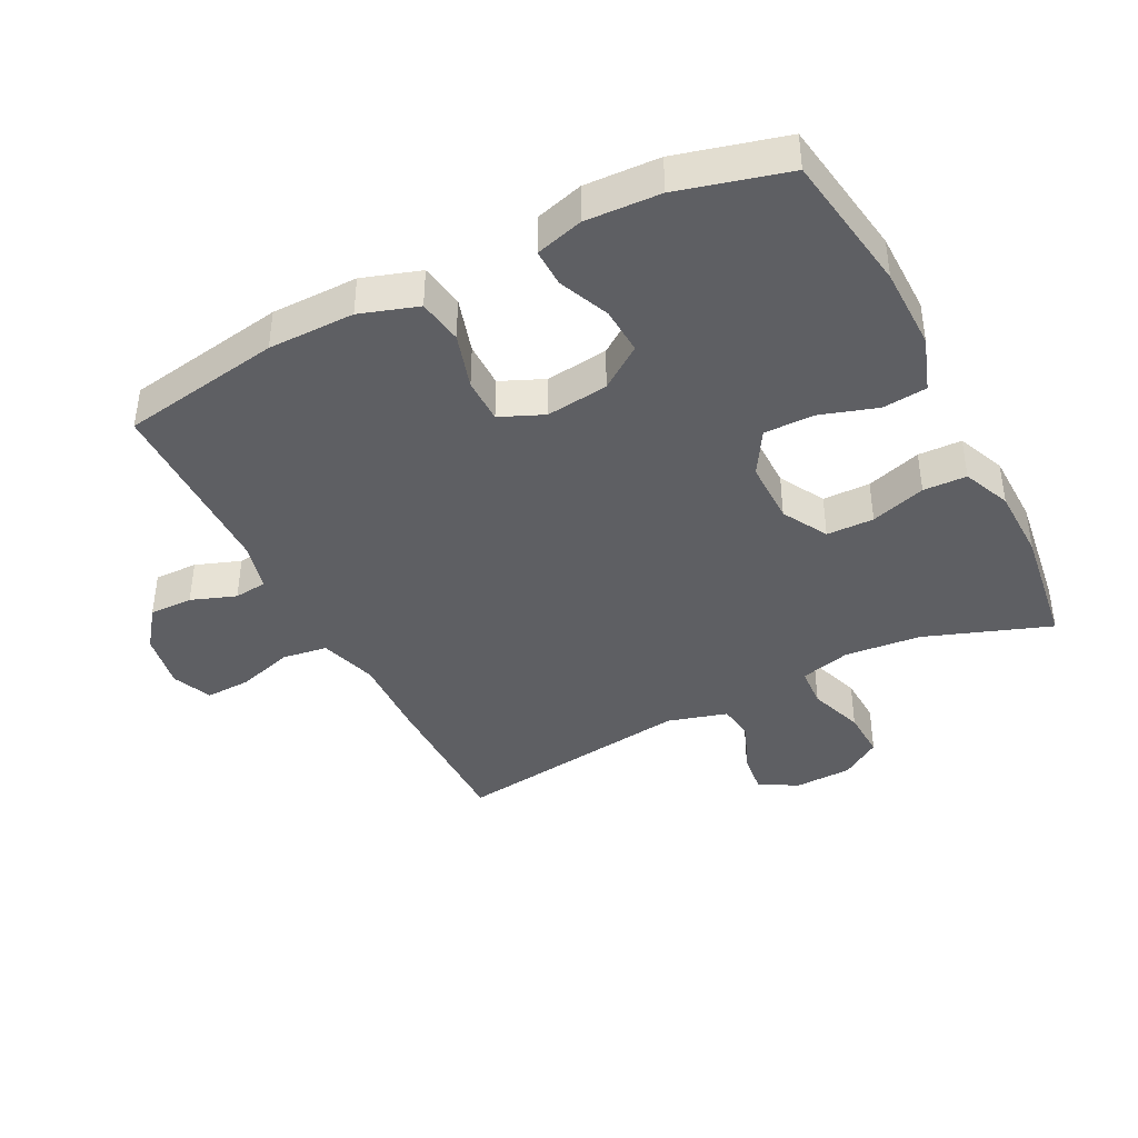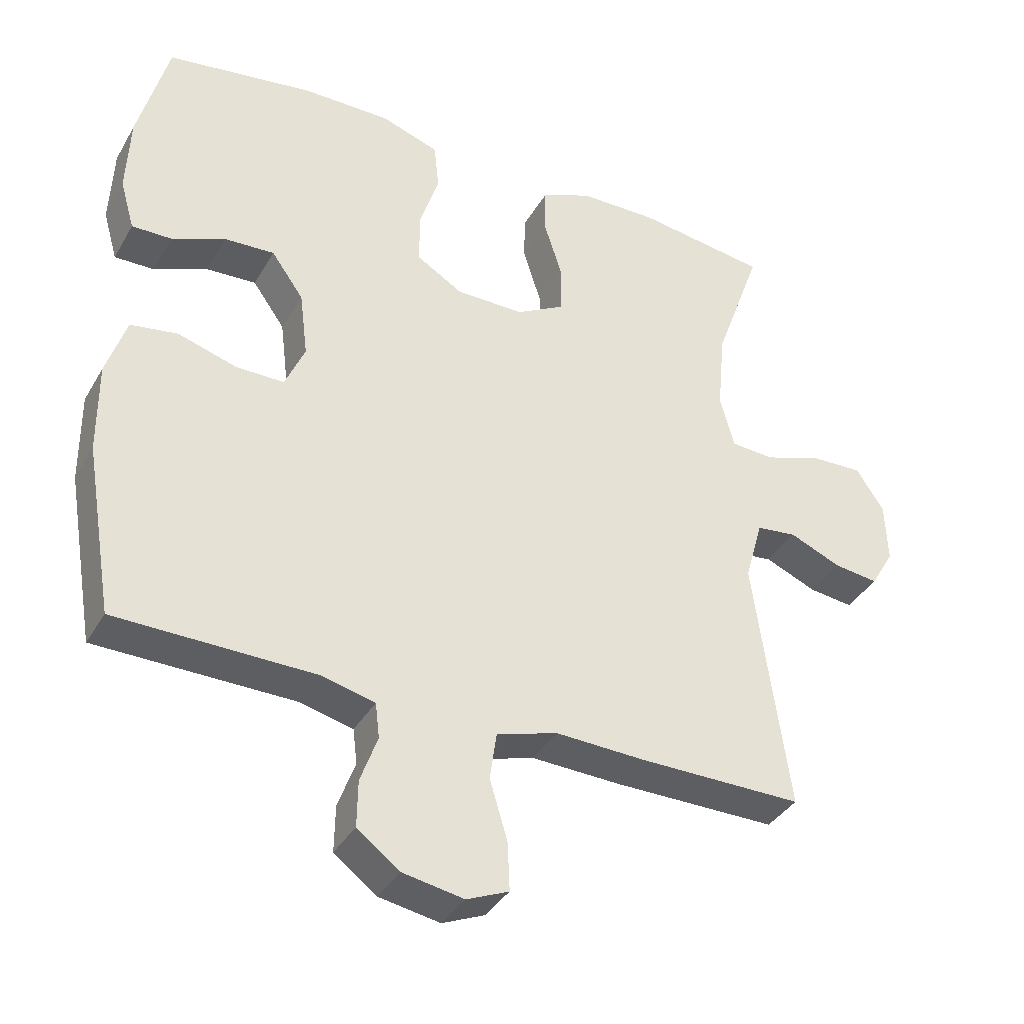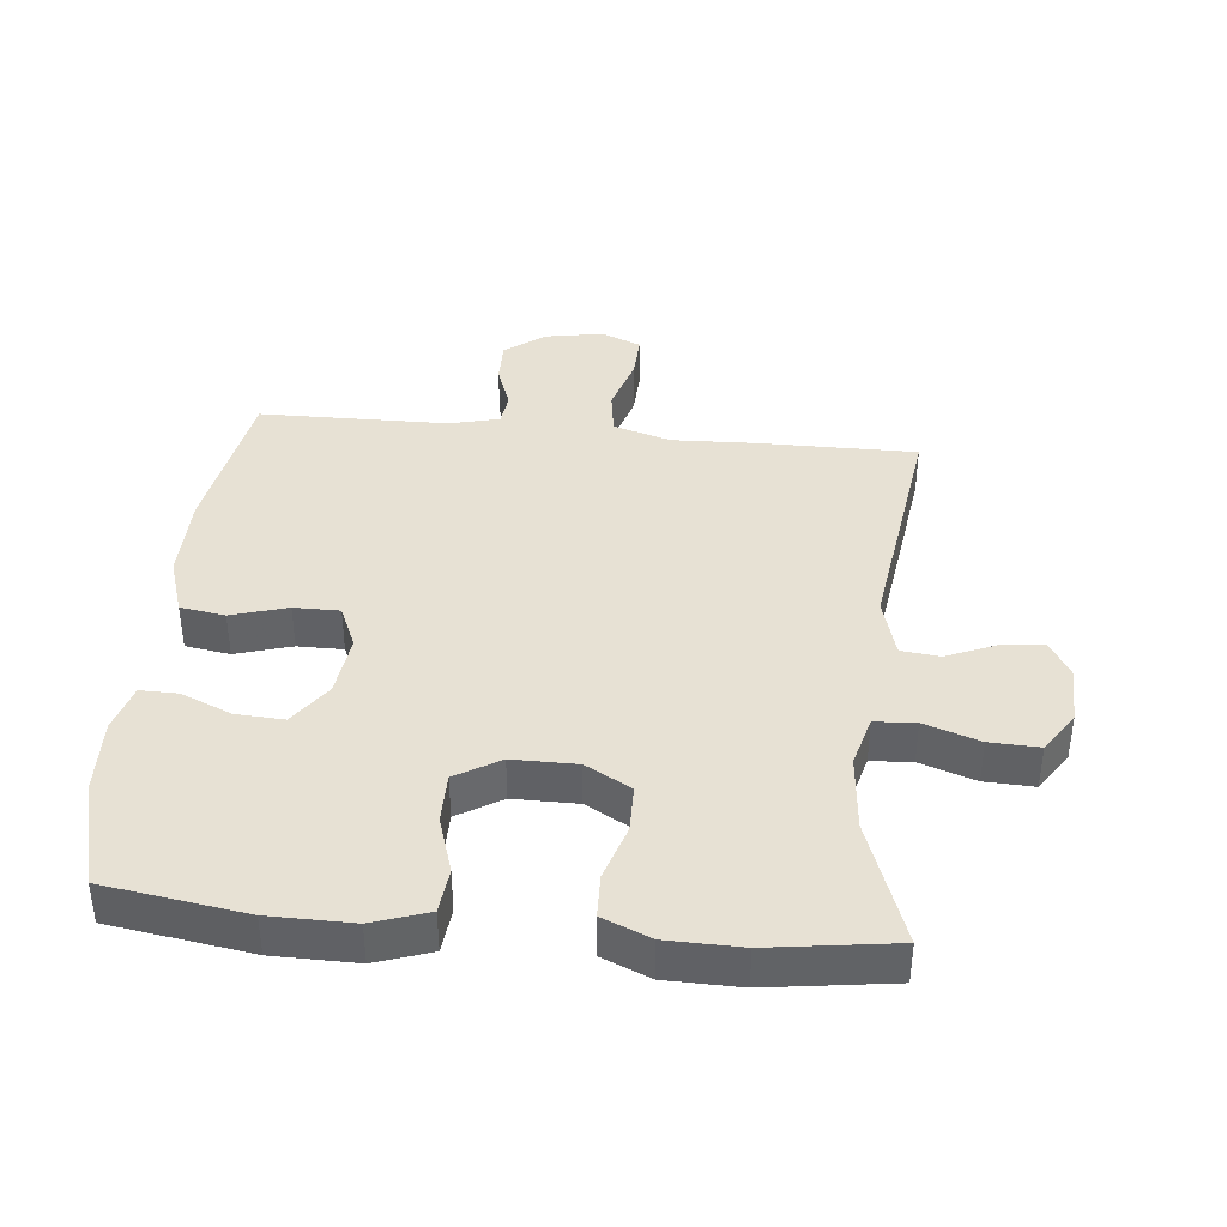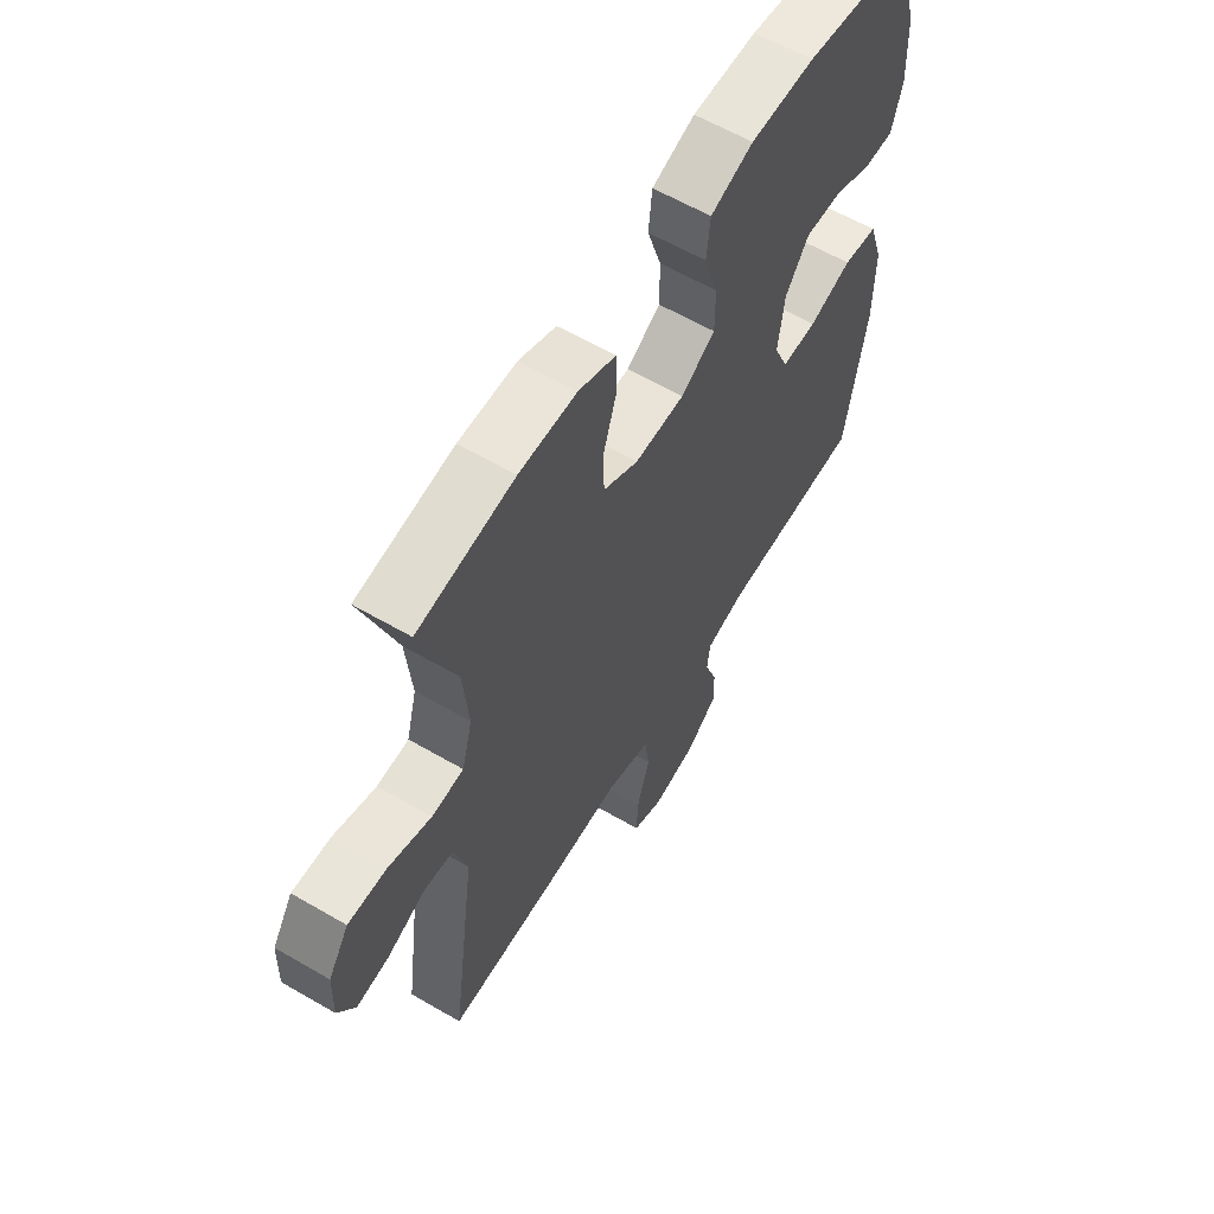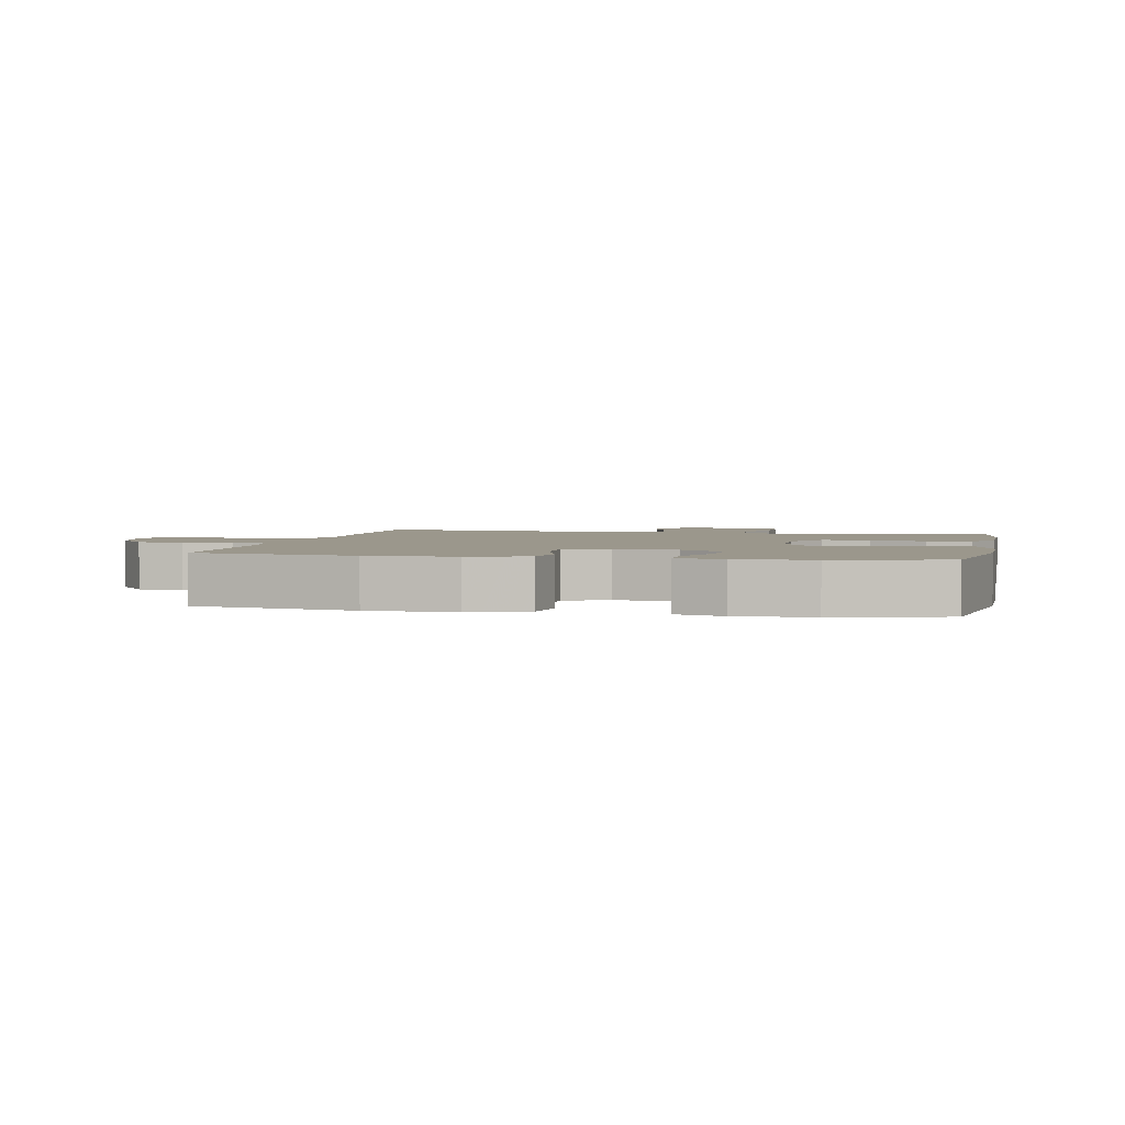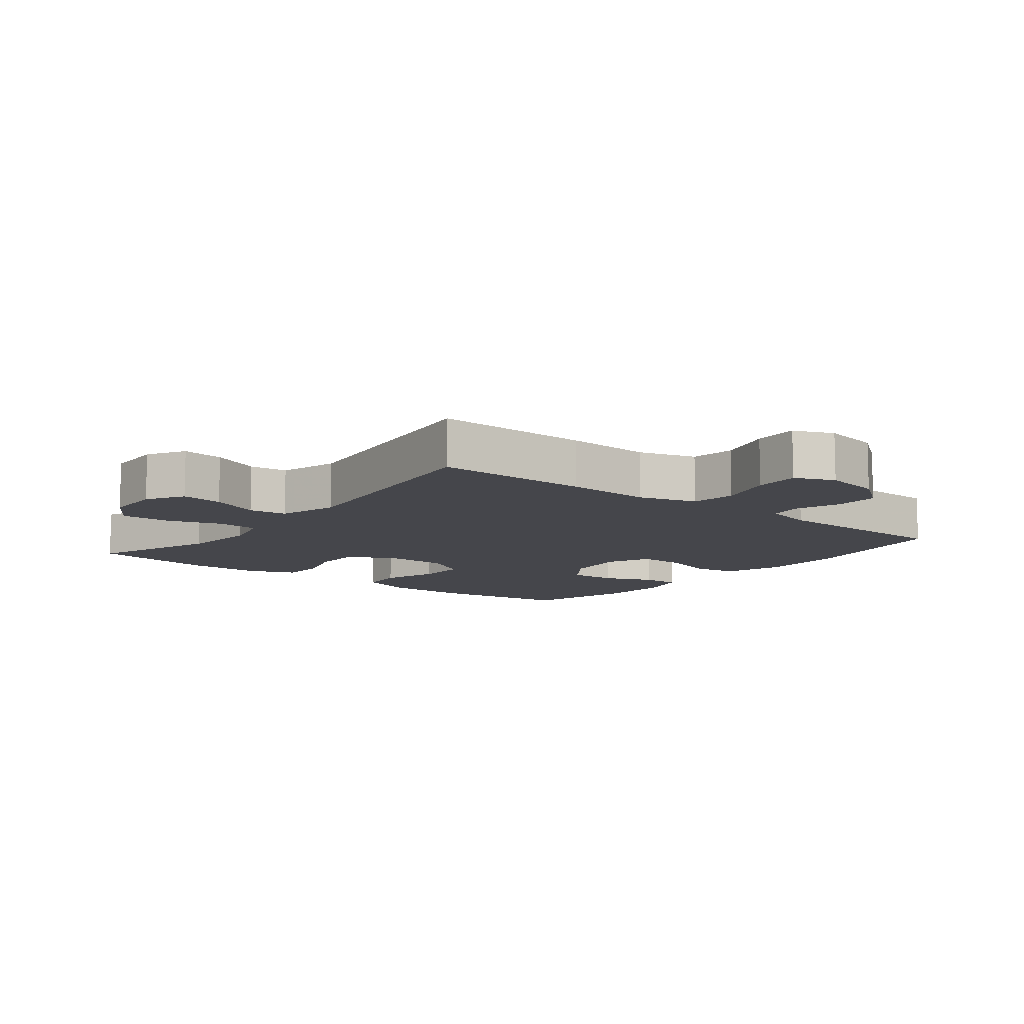
<metadata>
{"format":"obj","ext":"obj","renderer":"f3d","projection":"perspective","resolution":1024,"background":"white","views":[{"elev":-40.7,"azim":-63.0,"up":"+Y"},{"elev":-37.2,"azim":-26.9,"up":"+Z"},{"elev":39.4,"azim":5.7,"up":"+Y"},{"elev":60.8,"azim":120.7,"up":"+Z"},{"elev":2.6,"azim":-78.2,"up":"+Y"},{"elev":-10.1,"azim":141.5,"up":"+Y"}]}
</metadata>
<code>
v -0.5 0.07 -0.5
v -0.542 0.07 -0.253
v -0.543 0.07 -0.12
v -0.514 0.07 -0.031
v -0.445 0.07 -0.02
v -0.359 0.07 -0.046
v -0.289 0.07 -0.046
v -0.26 0.07 0.021
v -0.272 0.07 0.117
v -0.319 0.07 0.183
v -0.392 0.07 0.179
v -0.47 0.07 0.146
v -0.528 0.07 0.145
v -0.549 0.07 0.218
v -0.544 0.07 0.333
v -0.5 0.07 0.5
v -0.284 0.07 0.533
v -0.156 0.07 0.534
v -0.071 0.07 0.505
v -0.064 0.07 0.436
v -0.092 0.07 0.348
v -0.092 0.07 0.271
v -0.024 0.07 0.23
v 0.075 0.07 0.23
v 0.145 0.07 0.269
v 0.146 0.07 0.342
v 0.119 0.07 0.427
v 0.121 0.07 0.494
v 0.195 0.07 0.525
v 0.309 0.07 0.527
v 0.5 0.07 0.5
v 0.431 0.07 0.307
v 0.42 0.07 0.189
v 0.441 0.07 0.111
v 0.504 0.07 0.107
v 0.589 0.07 0.136
v 0.665 0.07 0.139
v 0.706 0.07 0.077
v 0.709 0.07 -0.012
v 0.675 0.07 -0.07
v 0.61 0.07 -0.062
v 0.534 0.07 -0.03
v 0.475 0.07 -0.037
v 0.449 0.07 -0.129
v 0.5 0.07 -0.5
v 0.26 0.07 -0.499
v 0.129 0.07 -0.494
v 0.04 0.07 -0.521
v 0.03 0.07 -0.59
v 0.056 0.07 -0.677
v 0.059 0.07 -0.747
v -0.002 0.07 -0.773
v -0.091 0.07 -0.757
v -0.153 0.07 -0.71
v -0.152 0.07 -0.643
v -0.127 0.07 -0.574
v -0.133 0.07 -0.523
v -0.21 0.07 -0.504
v -0.5 0 -0.5
v -0.542 0 -0.253
v -0.543 0 -0.12
v -0.514 0 -0.031
v -0.445 0 -0.02
v -0.359 0 -0.046
v -0.289 0 -0.046
v -0.26 0 0.021
v -0.272 0 0.117
v -0.319 0 0.183
v -0.392 0 0.179
v -0.47 0 0.146
v -0.528 0 0.145
v -0.549 0 0.218
v -0.544 0 0.333
v -0.5 0 0.5
v -0.284 0 0.533
v -0.156 0 0.534
v -0.071 0 0.505
v -0.064 0 0.436
v -0.092 0 0.348
v -0.092 0 0.271
v -0.024 0 0.23
v 0.075 0 0.23
v 0.145 0 0.269
v 0.146 0 0.342
v 0.119 0 0.427
v 0.121 0 0.494
v 0.195 0 0.525
v 0.309 0 0.527
v 0.5 0 0.5
v 0.431 0 0.307
v 0.42 0 0.189
v 0.441 0 0.111
v 0.504 0 0.107
v 0.589 0 0.136
v 0.665 0 0.139
v 0.706 0 0.077
v 0.709 0 -0.012
v 0.675 0 -0.07
v 0.61 0 -0.062
v 0.534 0 -0.03
v 0.475 0 -0.037
v 0.449 0 -0.129
v 0.5 0 -0.5
v 0.26 0 -0.499
v 0.129 0 -0.494
v 0.04 0 -0.521
v 0.03 0 -0.59
v 0.056 0 -0.677
v 0.059 0 -0.747
v -0.002 0 -0.773
v -0.091 0 -0.757
v -0.153 0 -0.71
v -0.152 0 -0.643
v -0.127 0 -0.574
v -0.133 0 -0.523
v -0.21 0 -0.504
f 53 54 55 56
f 53 56 57
f 52 53 57
f 49 50 51 52
f 48 49 52 57
f 47 48 57 58
f 44 45 46 47
f 43 44 47 58
f 39 40 41 42
f 37 38 39 42
f 35 36 37 42
f 34 35 42 43
f 33 34 43 58
f 29 30 31 32
f 26 27 28 29
f 25 26 29 32
f 24 25 32 33
f 18 19 20 21
f 18 21 22
f 17 18 22
f 16 17 22
f 15 16 22 23
f 11 12 13 14
f 10 11 14 15
f 3 4 5 6
f 3 6 7
f 2 3 7
f 1 2 7
f 58 1 7
f 23 24 33 58
f 23 58 7 8
f 10 15 23
f 9 10 23
f 8 9 23
f 114 113 112 111
f 115 114 111
f 115 111 110
f 110 109 108 107
f 115 110 107 106
f 116 115 106 105
f 105 104 103 102
f 116 105 102 101
f 100 99 98 97
f 100 97 96 95
f 100 95 94 93
f 101 100 93 92
f 116 101 92 91
f 90 89 88 87
f 87 86 85 84
f 90 87 84 83
f 91 90 83 82
f 79 78 77 76
f 80 79 76
f 80 76 75
f 80 75 74
f 81 80 74 73
f 72 71 70 69
f 73 72 69 68
f 64 63 62 61
f 65 64 61
f 65 61 60
f 65 60 59
f 65 59 116
f 116 91 82 81
f 66 65 116 81
f 81 73 68
f 81 68 67
f 81 67 66
f 1 59 60 2
f 2 60 61 3
f 3 61 62 4
f 4 62 63 5
f 5 63 64 6
f 6 64 65 7
f 7 65 66 8
f 8 66 67 9
f 9 67 68 10
f 10 68 69 11
f 11 69 70 12
f 12 70 71 13
f 13 71 72 14
f 14 72 73 15
f 15 73 74 16
f 16 74 75 17
f 17 75 76 18
f 18 76 77 19
f 19 77 78 20
f 20 78 79 21
f 21 79 80 22
f 22 80 81 23
f 23 81 82 24
f 24 82 83 25
f 25 83 84 26
f 26 84 85 27
f 27 85 86 28
f 28 86 87 29
f 29 87 88 30
f 30 88 89 31
f 31 89 90 32
f 32 90 91 33
f 33 91 92 34
f 34 92 93 35
f 35 93 94 36
f 36 94 95 37
f 37 95 96 38
f 38 96 97 39
f 39 97 98 40
f 40 98 99 41
f 41 99 100 42
f 42 100 101 43
f 43 101 102 44
f 44 102 103 45
f 45 103 104 46
f 46 104 105 47
f 47 105 106 48
f 48 106 107 49
f 49 107 108 50
f 50 108 109 51
f 51 109 110 52
f 52 110 111 53
f 53 111 112 54
f 54 112 113 55
f 55 113 114 56
f 56 114 115 57
f 57 115 116 58
f 58 116 59 1

</code>
